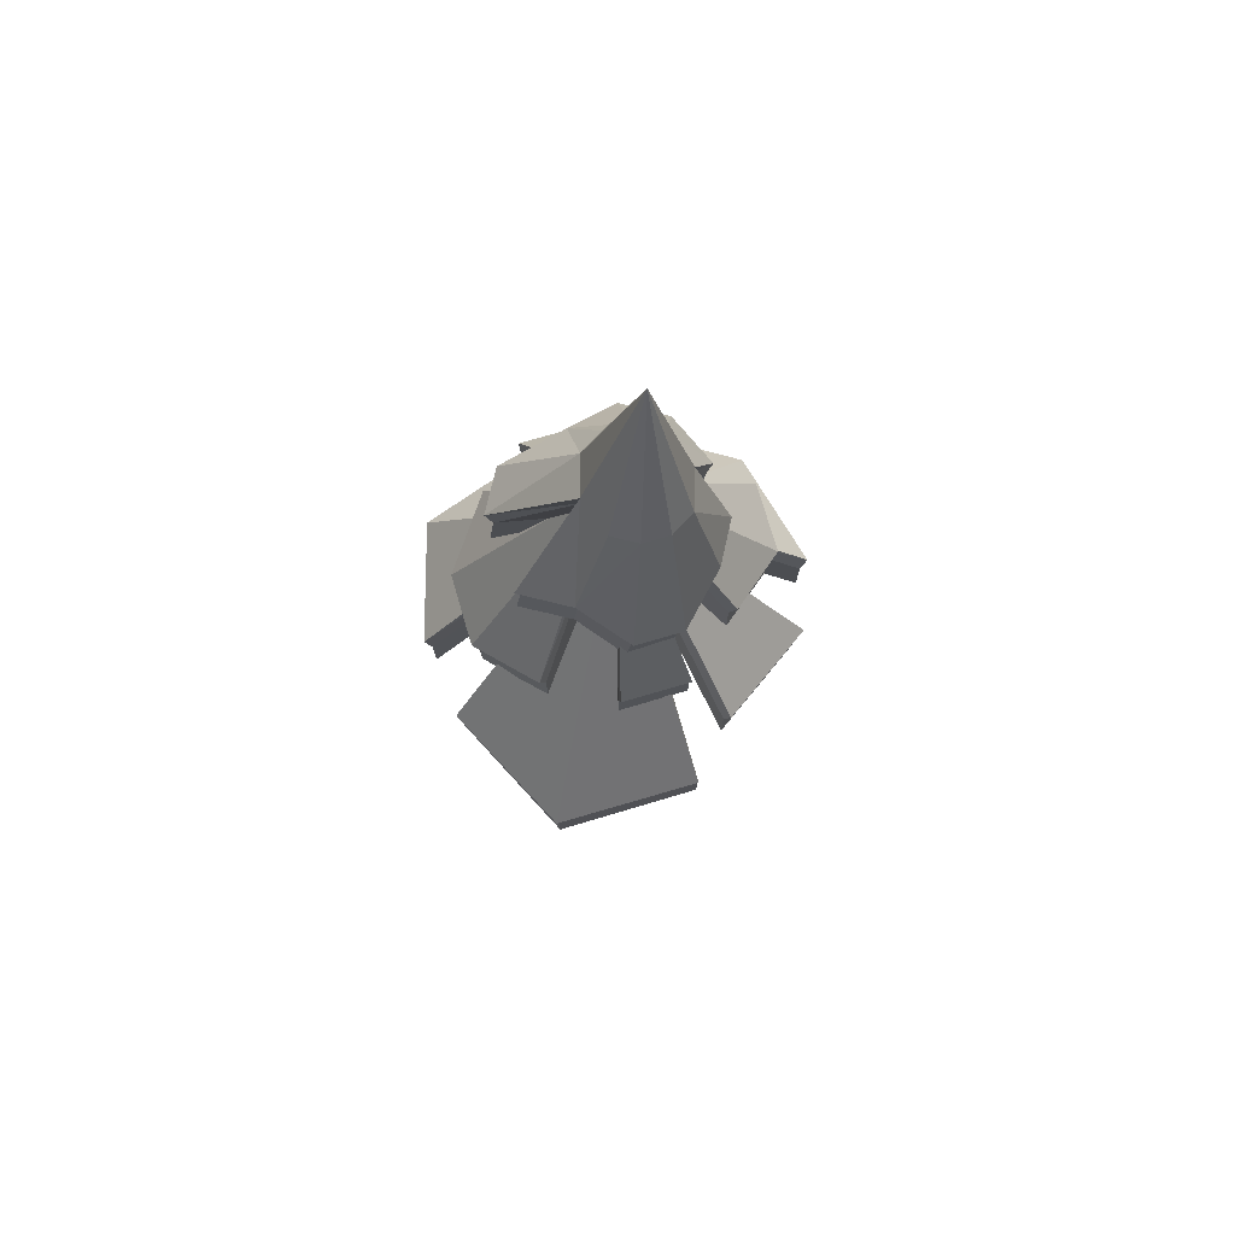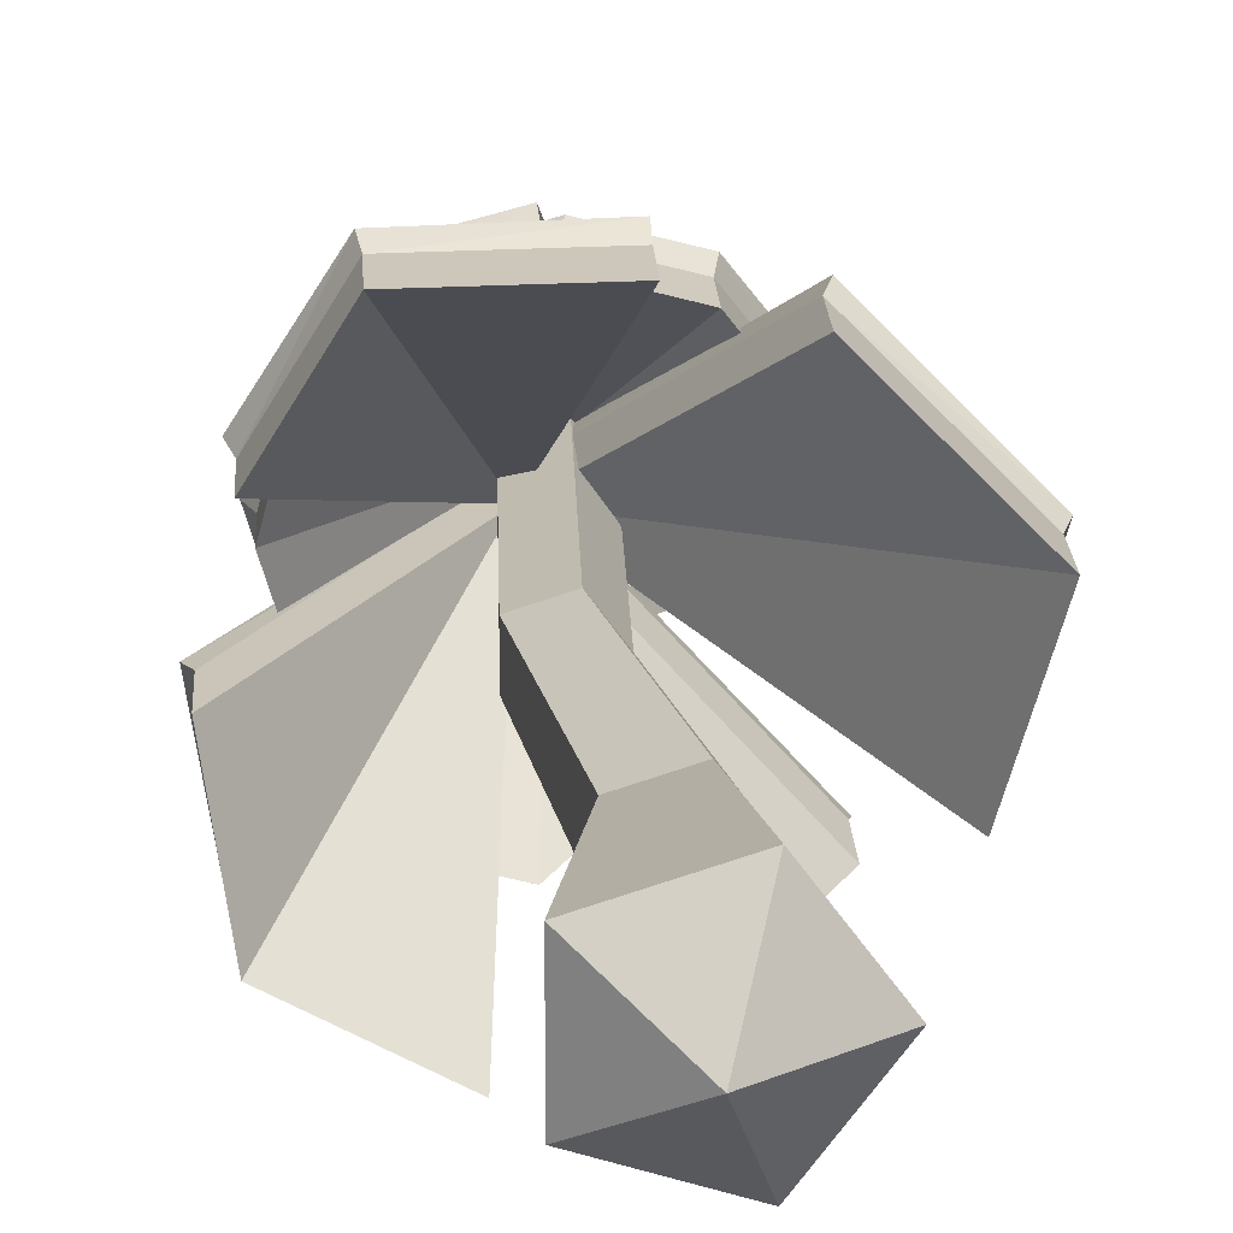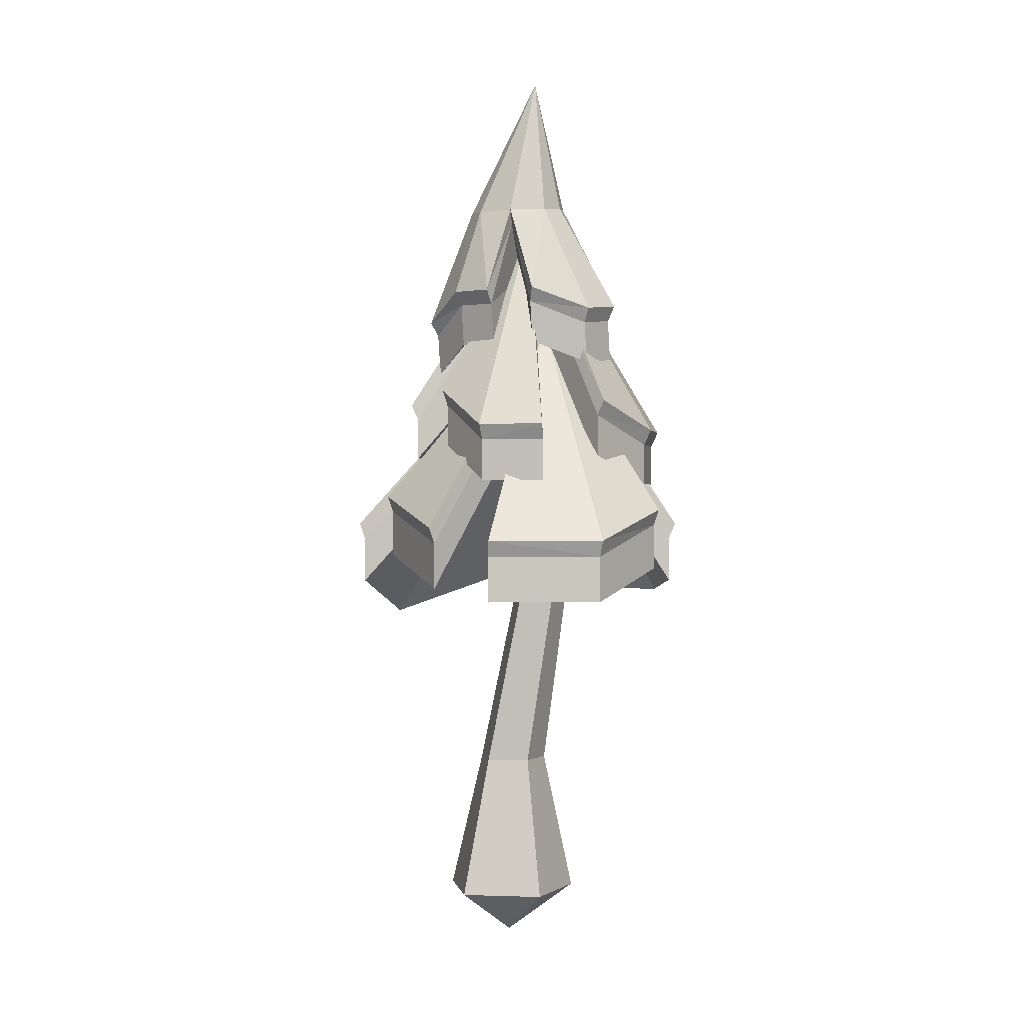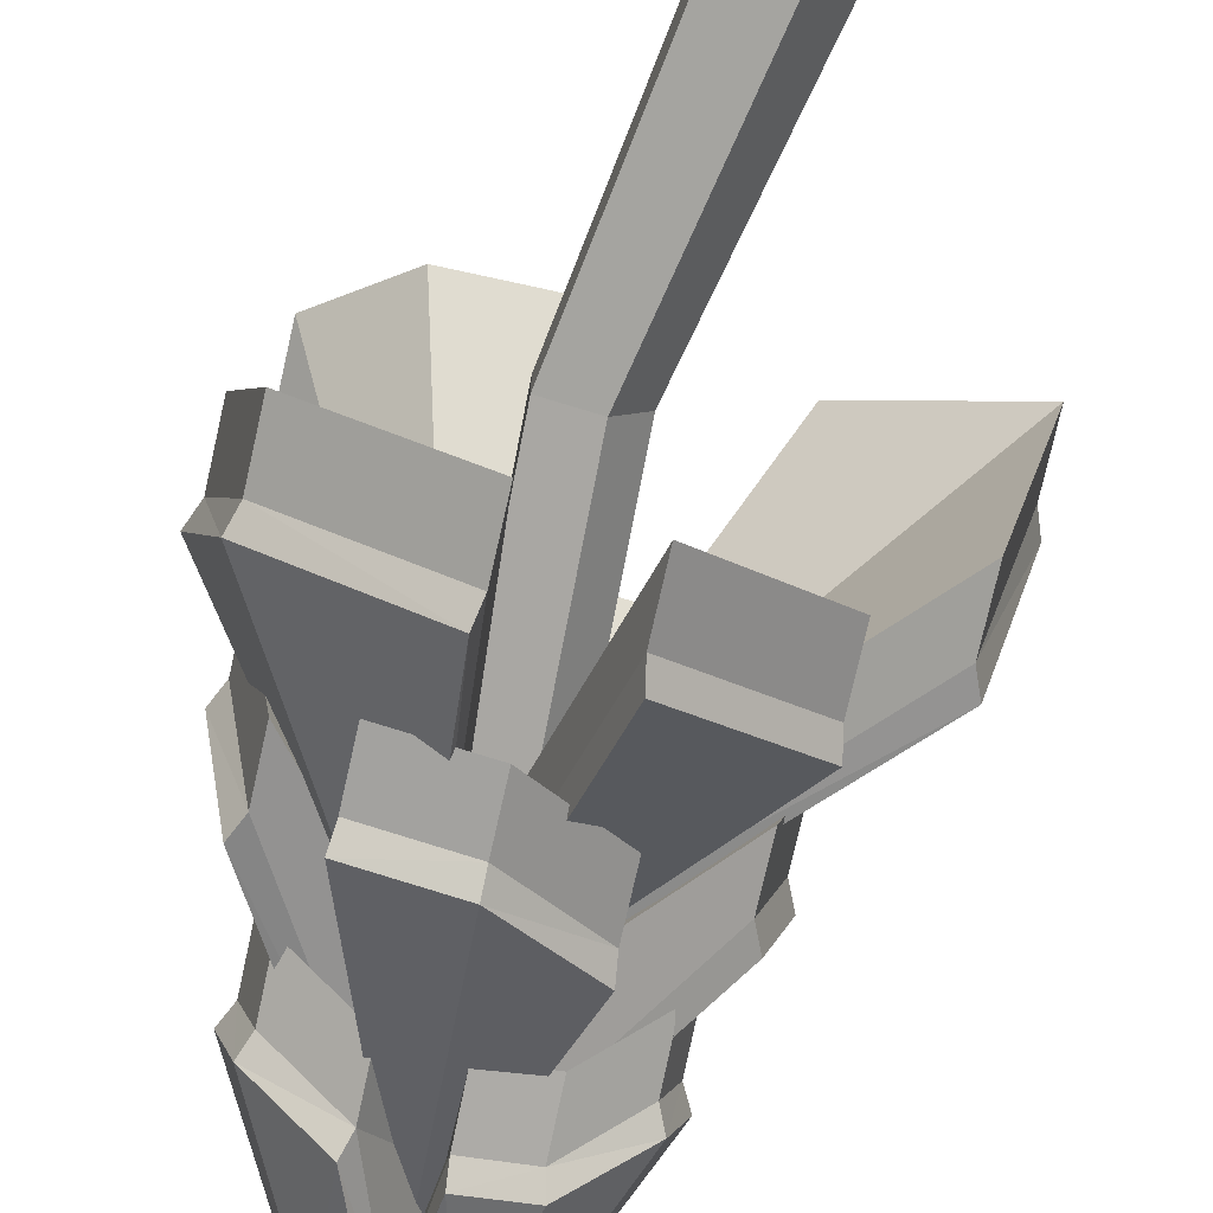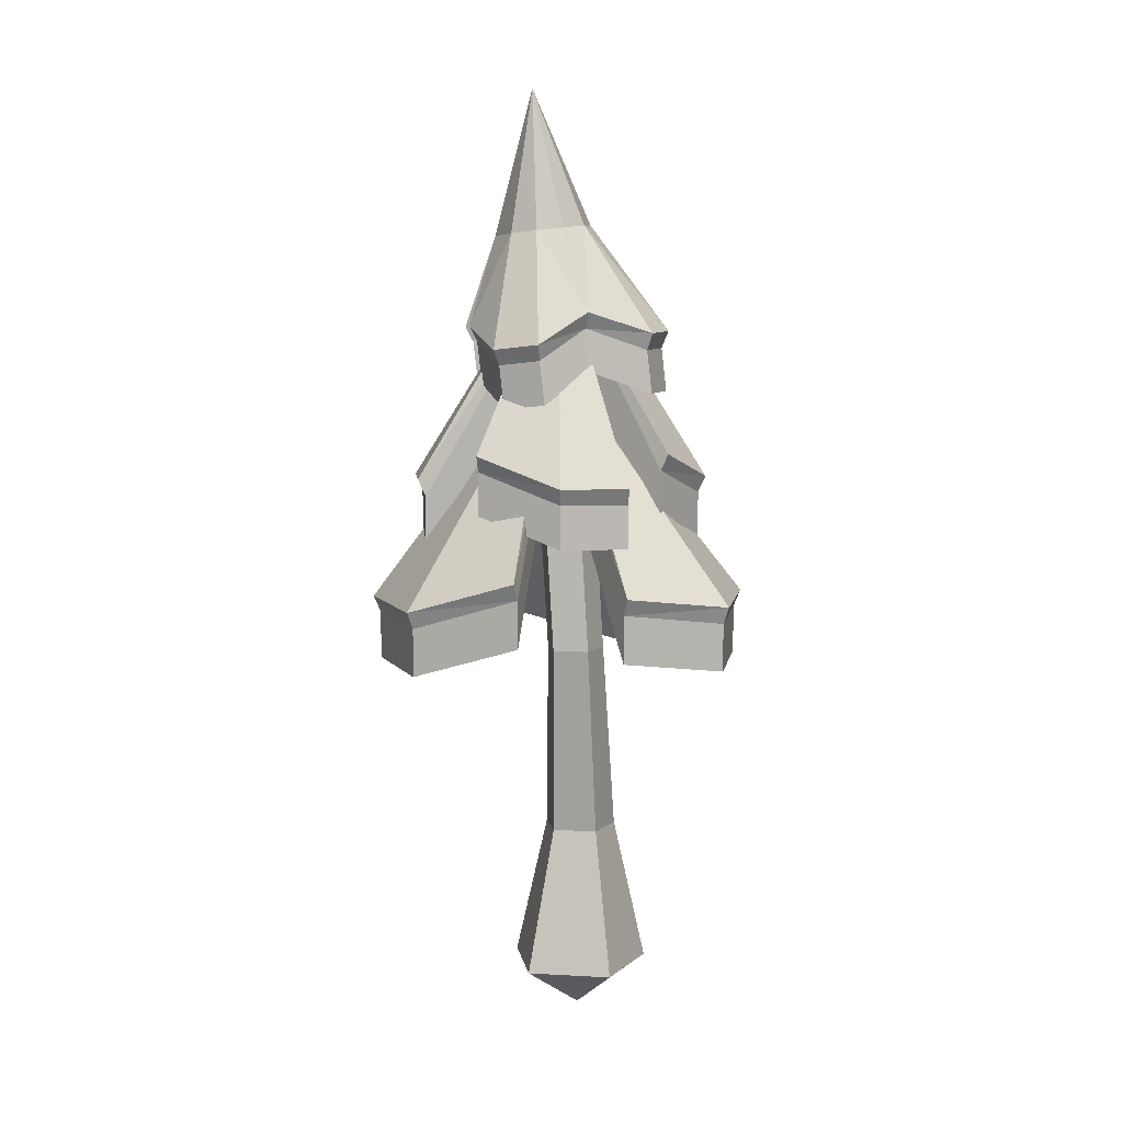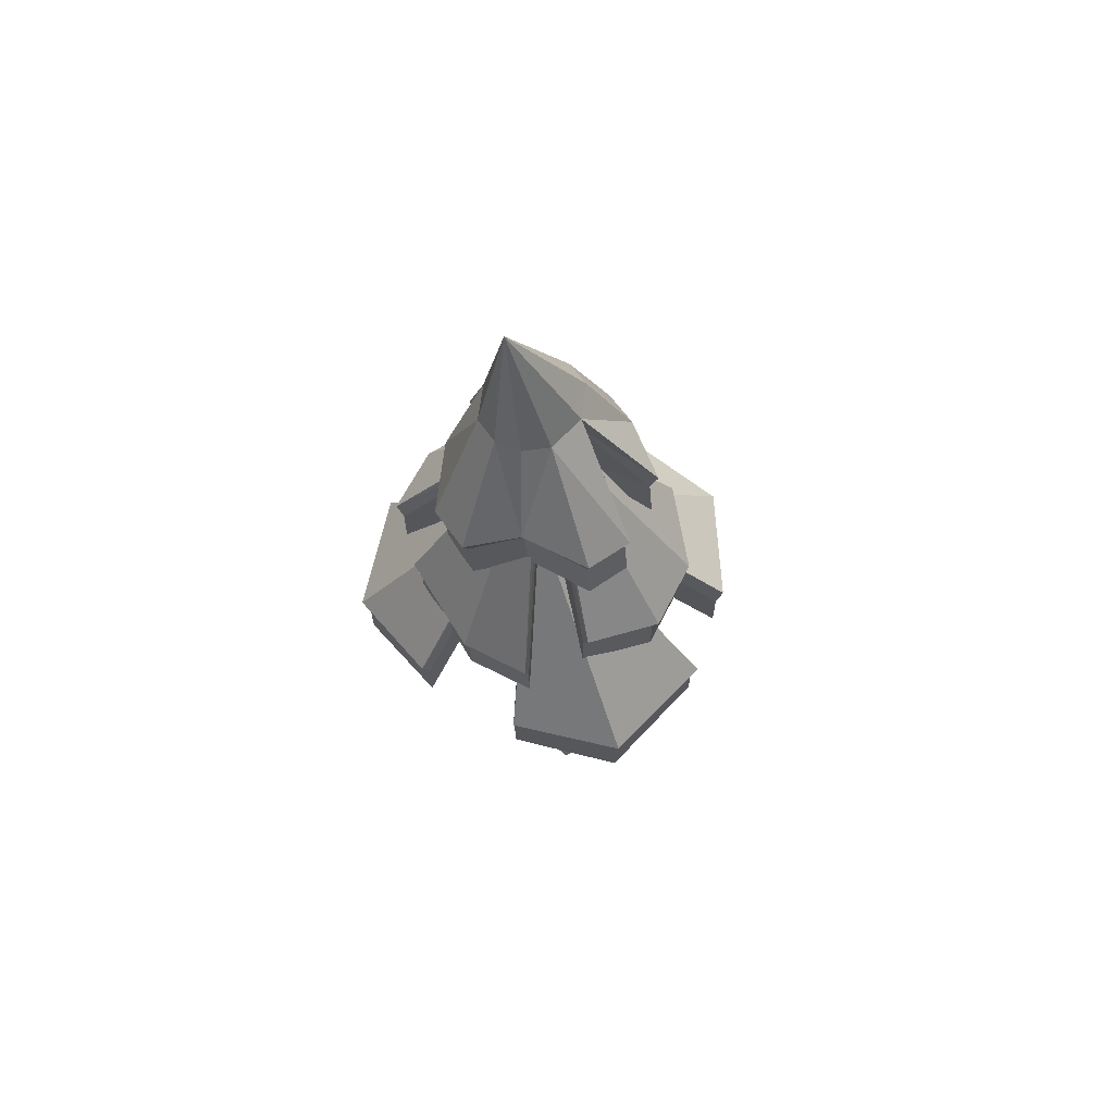
<metadata>
{"format":"obj","ext":"obj","renderer":"f3d","projection":"perspective","resolution":1024,"background":"white","views":[{"elev":74.0,"azim":88.6,"up":"+Y"},{"elev":21.4,"azim":-3.1,"up":"+Z"},{"elev":-0.3,"azim":-154.2,"up":"+Y"},{"elev":-73.5,"azim":-12.6,"up":"+Z"},{"elev":7.7,"azim":-81.3,"up":"+Y"},{"elev":65.8,"azim":-47.9,"up":"+Y"}]}
</metadata>
<code>
v -19.62 111.2 -59.4
v -53.67 111.2 -40.43
v -59.64 122.2 -4.849
v -52.81 117.1 28.28
v -34.99 112.4 58.8
v 3.988 112.4 59.4
v 27.59 118.1 50.03
v 59.64 103.5 20.12
v 50.27 116.9 -23.77
v 33.42 126.9 -31.97
v 2.767 115.6 -56.75
v -12.8 191.6 -0.4885
v 29.16 163 -20.43
v 10.32 167.3 -32.57
v -10.85 153.9 -46.33
v -32.01 153.9 -40.66
v -44.14 163 -20.43
v -51.05 153.3 7.531
v -45.38 153.3 28.69
v -28.65 163 37.38
v -5.929 153.9 47.7
v 15.23 153.9 42.03
v 29.16 163 21.89
v 34.83 163 0.7295
v -7.49 212.5 0.7295
v -28.97 209.2 14.15
v -21.71 202.1 33.5
v -7.766 202.4 36.83
v 12.74 201.9 29.31
v 18.98 208.7 12.93
v 26.39 196.2 -1.761
v 22.31 194.6 -15.42
v 7.843 204.5 -24.38
v -6.098 204.2 -27.72
v -19.84 204.8 -23.68
v -36.77 197.4 -13.13
v -40.11 199 0.712
v -5.185 231.4 -2.973
v -19.62 127 -59.4
v -53.67 127 -40.43
v -12.8 207.4 -0.4885
v -59.64 138 -4.849
v -52.81 132.9 28.28
v -34.99 128.2 58.8
v -12.8 207.4 -0.4885
v 3.988 128.2 59.4
v 27.59 133.9 50.03
v 59.64 119.4 20.12
v -12.8 207.4 -0.4885
v 50.27 132.7 -23.77
v 33.42 142.7 -31.97
v 2.767 131.4 -56.75
v -12.8 207.4 -0.4885
v 10.32 181.7 -32.57
v -10.85 168.3 -46.33
v -7.49 243.6 0.7295
v -32.01 168.3 -40.66
v -44.14 177.4 -20.43
v -51.05 167.7 7.531
v -7.49 243.6 0.7295
v -45.38 167.7 28.69
v -28.65 177.4 37.38
v -5.929 168.3 47.7
v -7.49 243.6 0.7295
v 15.23 168.3 42.03
v 29.16 177.4 21.89
v 34.83 177.4 0.7295
v 29.16 177.4 -20.43
v -7.49 243.6 0.7295
v -28.87 223.5 12.5
v -21.6 216.4 31.85
v -7.66 216.7 35.18
v 12.84 216.2 27.66
v 19.09 223 11.28
v 26.49 210.5 -3.409
v 22.42 208.9 -17.07
v 7.95 218.8 -26.03
v -5.991 218.6 -29.36
v -19.73 219.1 -25.33
v -36.66 211.7 -14.78
v -40.01 213.3 -0.936
v -1.078 252 8.117
v -9.008 249 -18.45
v 11.05 0 -17.81
v -16 0 -9.024
v -16 0 19.42
v 11.05 0 28.21
v 27.77 0 5.198
v 6.695 49.32 -6.111
v -7.385 49.32 -1.536
v -7.385 49.32 13.27
v 6.695 49.32 17.84
v 15.4 49.32 5.866
v 3.574 -16.11 5.198
v -6.253 114.5 -3.63
v -17.5 114.5 0.02418
v -17.5 114.5 11.86
v -6.253 114.5 15.51
v 0.7017 114.5 5.941
v -3.478 216.2 -10.11
v -14.72 216.2 -6.456
v -6.582 216.2 -0.54
v -14.72 216.2 5.373
v -3.478 216.2 9.031
v 3.479 216.2 -0.54
v -20.8 132.6 -61.51
v -55.41 132.5 -41.92
v -14.53 212.9 -1.985
v -61.93 143.5 -5.728
v -54.81 138.4 29.69
v -36 133.7 60.68
v -13.81 212.9 1.388
v 3.953 133.8 61.74
v 29.53 139.7 51.2
v 61.73 125.1 20.74
v -10.7 213.1 0.139
v 52.52 138.5 -23.68
v 34.46 148.4 -34.07
v 3.807 137 -58.84
v -11.76 213 -2.584
v 10.96 187 -35
v -10.85 173.7 -48.75
v -7.493 249 -1.694
v -32.66 173.7 -43.07
v -46.69 182.8 -20.56
v -53.55 173 7.797
v -9.987 248.9 0.9962
v -47.83 173.1 29.35
v -29.16 182.8 39.84
v -5.857 173.7 50.14
v -6.902 249 2.882
v 16.4 173.7 44.17
v 30.84 182.8 23.74
v 37.24 182.9 0.08483
v 31.57 182.9 -21.08
v -5.083 249 0.08483
v -31.12 228.9 13.65
v -22.82 221.9 33.74
v -13.14 257.2 9.735
v -19.74 256.3 3.646
v -8.053 222.3 37.49
v -0.3241 257.5 10.09
v 14.74 221.6 29.31
v 21.36 228.3 12.29
v 9.968 256.4 2.832
v 29.11 215.5 -3.662
v 12.04 255.4 -5.778
v 24.65 213.8 -18.53
v 9.531 254.5 -14.16
v 9.108 223.6 -28.42
v 3.01 253.8 -20.28
v -5.557 223.4 -32.11
v -9.638 253.8 -20.9
v -21.43 224 -27.48
v -38.77 216.7 -16.24
v -20.01 254.5 -13.66
v -42.48 218.5 -0.8975
v -22.25 255.4 -4.774
v -13.41 301.8 -7.559
f 106 107 108
f 107 109 108
f 110 111 112
f 111 113 112
f 114 115 116
f 115 117 116
f 118 119 120
f 121 122 123
f 122 124 123
f 125 126 127
f 126 128 127
f 129 130 131
f 130 132 131
f 132 133 131
f 134 135 136
f 1 12 2
f 2 12 3
f 4 12 5
f 5 12 6
f 7 12 8
f 8 12 9
f 10 12 11
f 14 25 15
f 15 25 16
f 17 25 18
f 18 25 19
f 20 25 21
f 21 25 22
f 22 25 23
f 24 25 13
f 26 38 27
f 27 38 28
f 29 38 30
f 30 38 31
f 31 38 32
f 32 38 33
f 33 38 34
f 35 38 36
f 36 38 37
f 37 38 26
f 1 2 39
f 39 2 40
f 1 39 12
f 12 39 41
f 2 3 40
f 40 3 42
f 3 12 42
f 42 12 41
f 5 44 4
f 4 44 43
f 4 43 12
f 12 43 45
f 5 6 44
f 44 6 46
f 6 12 46
f 46 12 45
f 8 48 7
f 7 48 47
f 7 47 12
f 12 47 49
f 8 9 48
f 48 9 50
f 9 12 50
f 50 12 49
f 11 52 10
f 10 52 51
f 11 12 52
f 52 12 53
f 10 51 12
f 12 51 53
f 15 55 14
f 14 55 54
f 14 54 25
f 25 54 56
f 15 16 55
f 55 16 57
f 16 25 57
f 57 25 56
f 18 59 17
f 17 59 58
f 17 58 25
f 25 58 60
f 18 19 59
f 59 19 61
f 19 25 61
f 61 25 60
f 21 63 20
f 20 63 62
f 20 62 25
f 25 62 64
f 21 22 63
f 63 22 65
f 22 23 65
f 65 23 66
f 23 25 66
f 66 25 64
f 24 13 67
f 67 13 68
f 13 25 68
f 68 25 69
f 24 67 25
f 25 67 69
f 27 71 26
f 26 71 70
f 27 28 71
f 71 28 72
f 29 30 73
f 73 30 74
f 31 75 30
f 30 75 74
f 31 32 75
f 75 32 76
f 32 33 76
f 76 33 77
f 33 34 77
f 77 34 78
f 36 80 35
f 35 80 79
f 36 37 80
f 80 37 81
f 37 26 81
f 81 26 70
f 138 139 137
f 137 139 140
f 138 141 139
f 139 141 142
f 143 144 142
f 142 144 145
f 146 147 144
f 144 147 145
f 148 149 146
f 146 149 147
f 148 150 149
f 149 150 151
f 150 152 151
f 151 152 153
f 155 156 154
f 154 156 153
f 157 158 155
f 155 158 156
f 157 137 158
f 158 137 140
f 140 139 159
f 139 142 159
f 142 145 159
f 145 147 159
f 147 149 159
f 149 151 159
f 151 153 159
f 153 156 159
f 156 158 159
f 158 140 159
f 34 38 78
f 78 38 83
f 35 79 38
f 38 79 83
f 29 73 38
f 38 73 82
f 28 38 72
f 72 38 82
f 84 85 89
f 89 85 90
f 85 86 90
f 90 86 91
f 87 92 86
f 86 92 91
f 88 93 87
f 87 93 92
f 84 89 88
f 88 89 93
f 85 84 94
f 86 85 94
f 87 86 94
f 88 87 94
f 84 88 94
f 100 101 102
f 101 103 102
f 103 104 102
f 104 105 102
f 105 100 102
f 89 90 95
f 95 90 96
f 90 91 96
f 96 91 97
f 92 98 91
f 91 98 97
f 93 99 92
f 92 99 98
f 93 89 99
f 99 89 95
f 96 101 95
f 95 101 100
f 97 103 96
f 96 103 101
f 97 98 103
f 103 98 104
f 98 99 104
f 104 99 105
f 99 95 105
f 105 95 100
f 39 40 106
f 106 40 107
f 39 106 41
f 41 106 108
f 40 42 107
f 107 42 109
f 42 41 109
f 109 41 108
f 44 111 43
f 43 111 110
f 43 110 45
f 45 110 112
f 46 113 44
f 44 113 111
f 46 45 113
f 113 45 112
f 48 115 47
f 47 115 114
f 47 114 49
f 49 114 116
f 48 50 115
f 115 50 117
f 50 49 117
f 117 49 116
f 52 119 51
f 51 119 118
f 52 53 119
f 119 53 120
f 51 118 53
f 53 118 120
f 55 122 54
f 54 122 121
f 54 121 56
f 56 121 123
f 57 124 55
f 55 124 122
f 57 56 124
f 124 56 123
f 59 126 58
f 58 126 125
f 58 125 60
f 60 125 127
f 61 128 59
f 59 128 126
f 61 60 128
f 128 60 127
f 63 130 62
f 62 130 129
f 62 129 64
f 64 129 131
f 63 65 130
f 130 65 132
f 65 66 132
f 132 66 133
f 66 64 133
f 133 64 131
f 67 68 134
f 134 68 135
f 68 69 135
f 135 69 136
f 67 134 69
f 69 134 136
f 71 138 70
f 70 138 137
f 72 141 71
f 71 141 138
f 72 82 141
f 141 82 142
f 73 74 143
f 143 74 144
f 73 143 82
f 82 143 142
f 75 146 74
f 74 146 144
f 76 148 75
f 75 148 146
f 76 77 148
f 148 77 150
f 78 152 77
f 77 152 150
f 78 83 152
f 152 83 153
f 80 155 79
f 79 155 154
f 79 154 83
f 83 154 153
f 80 81 155
f 155 81 157
f 81 70 157
f 157 70 137

</code>
